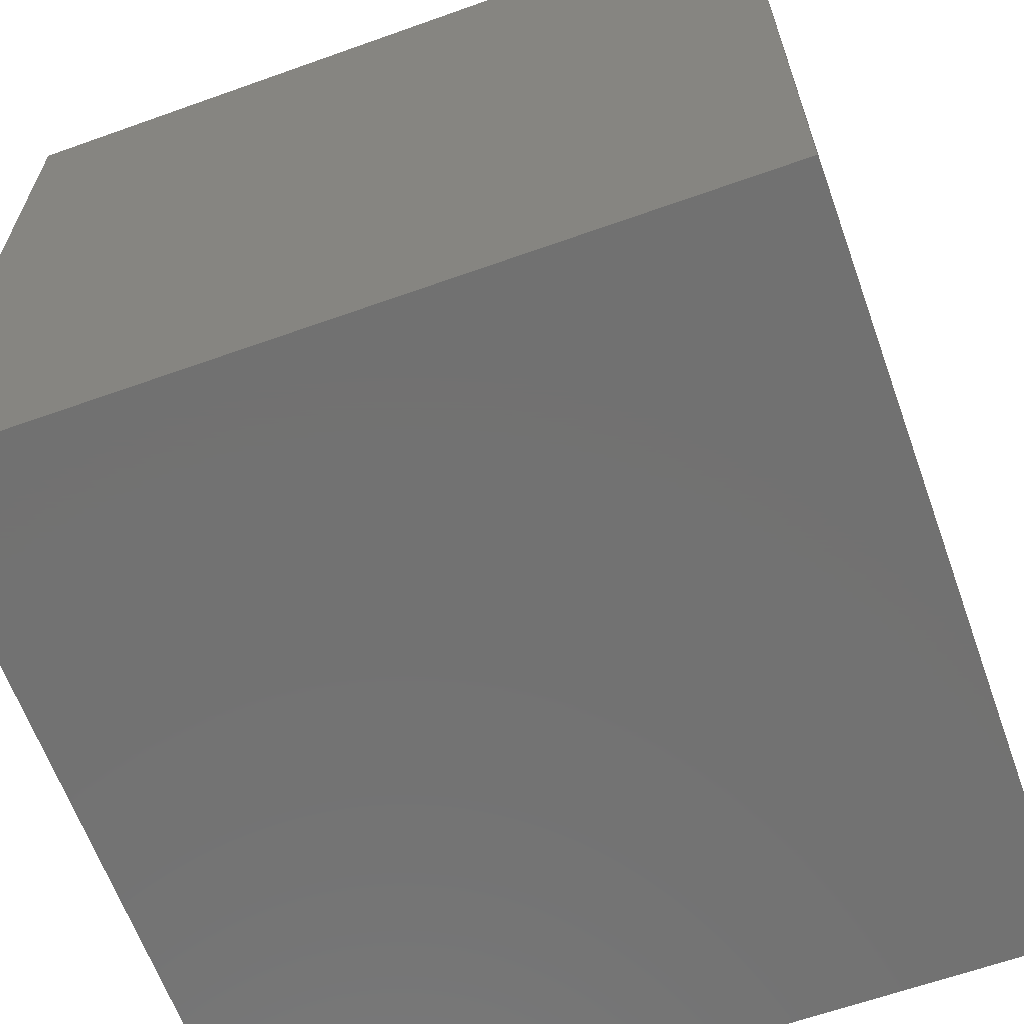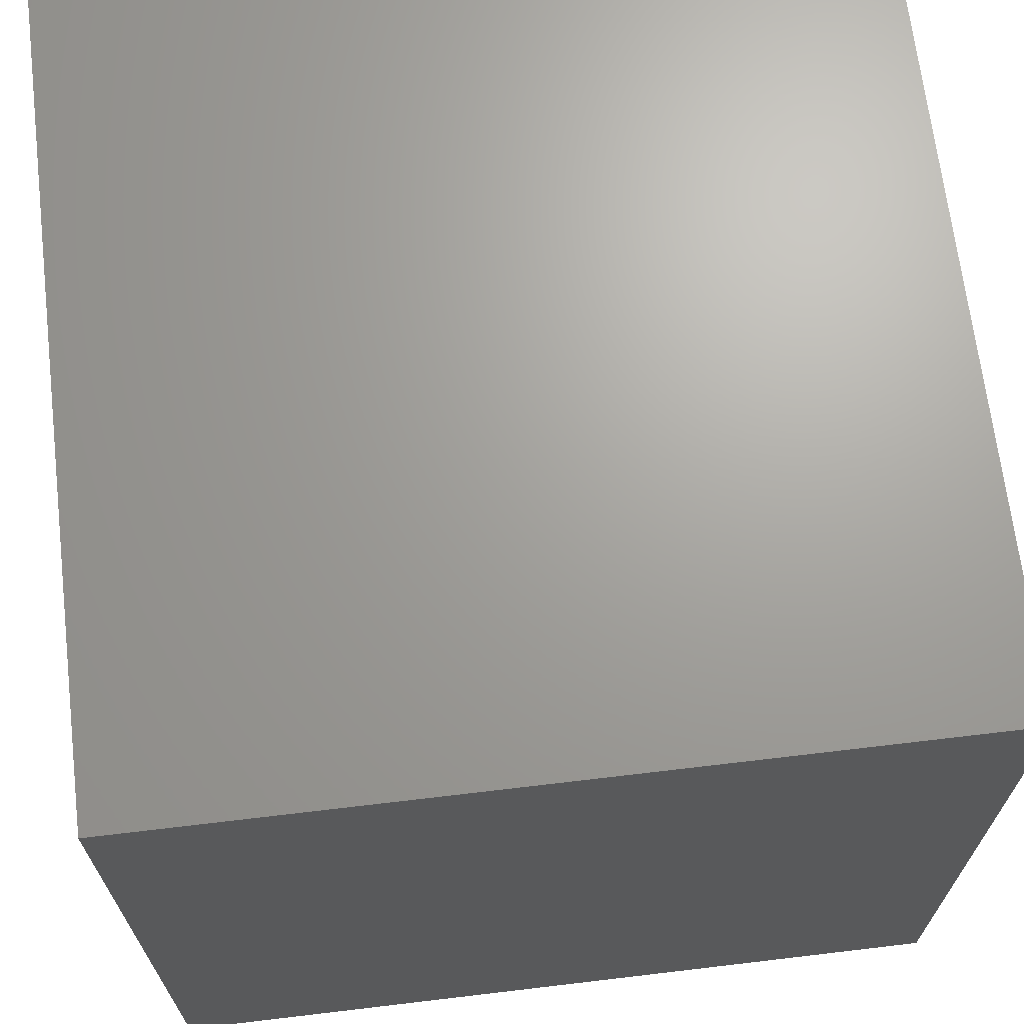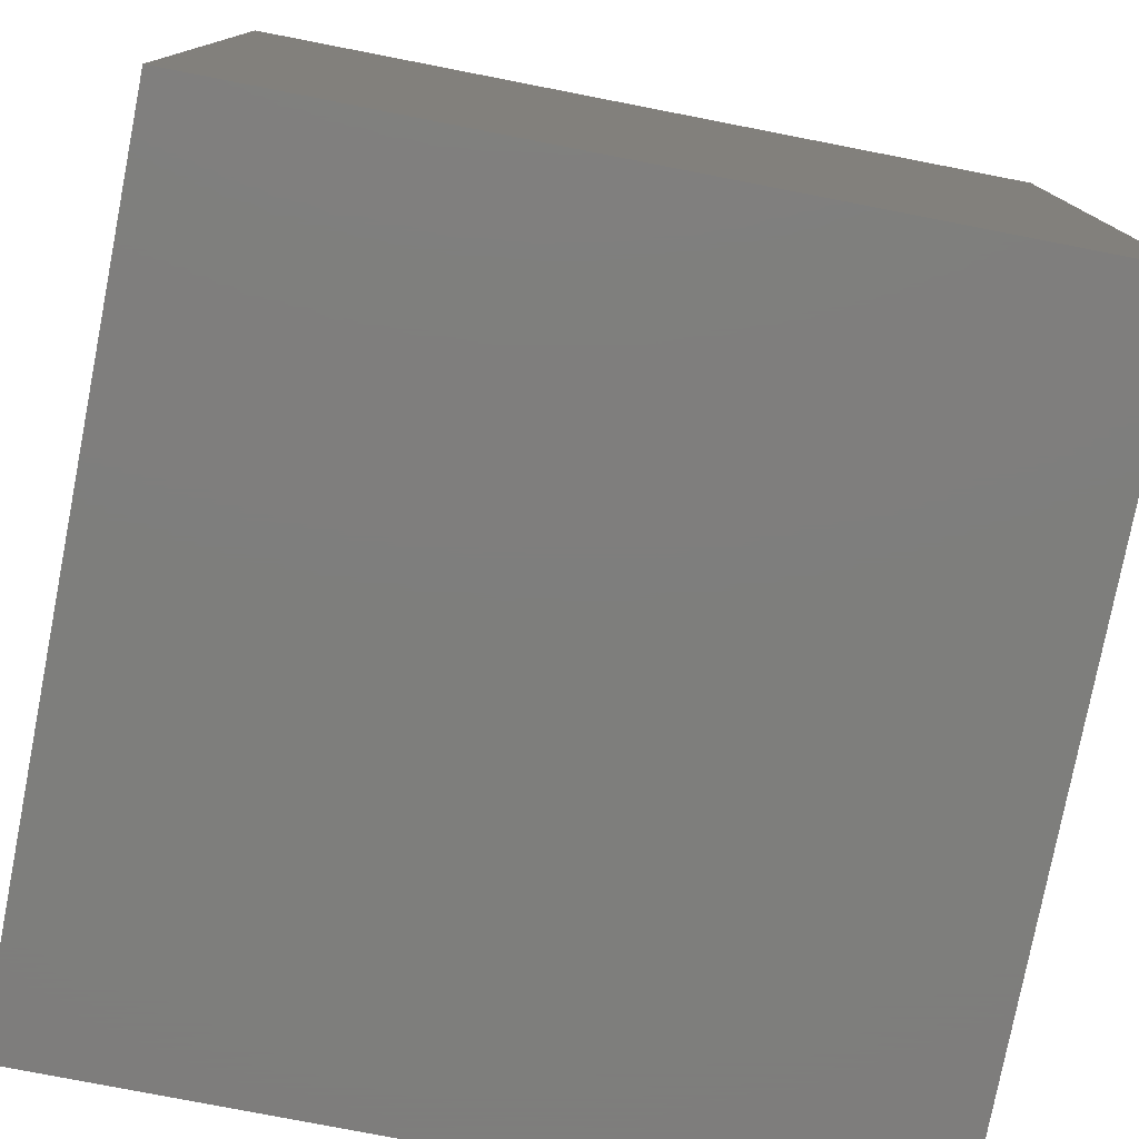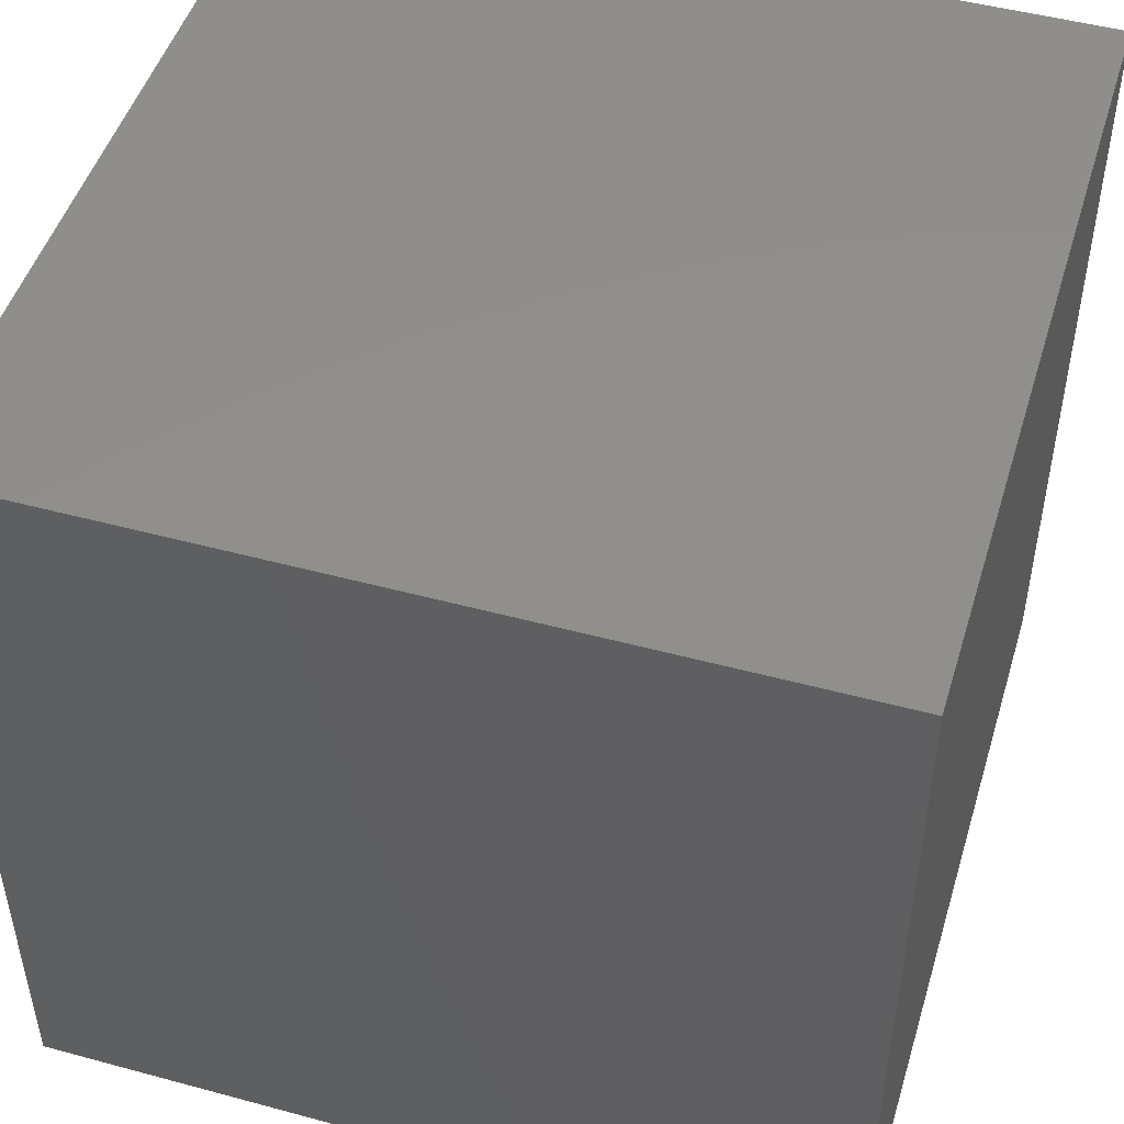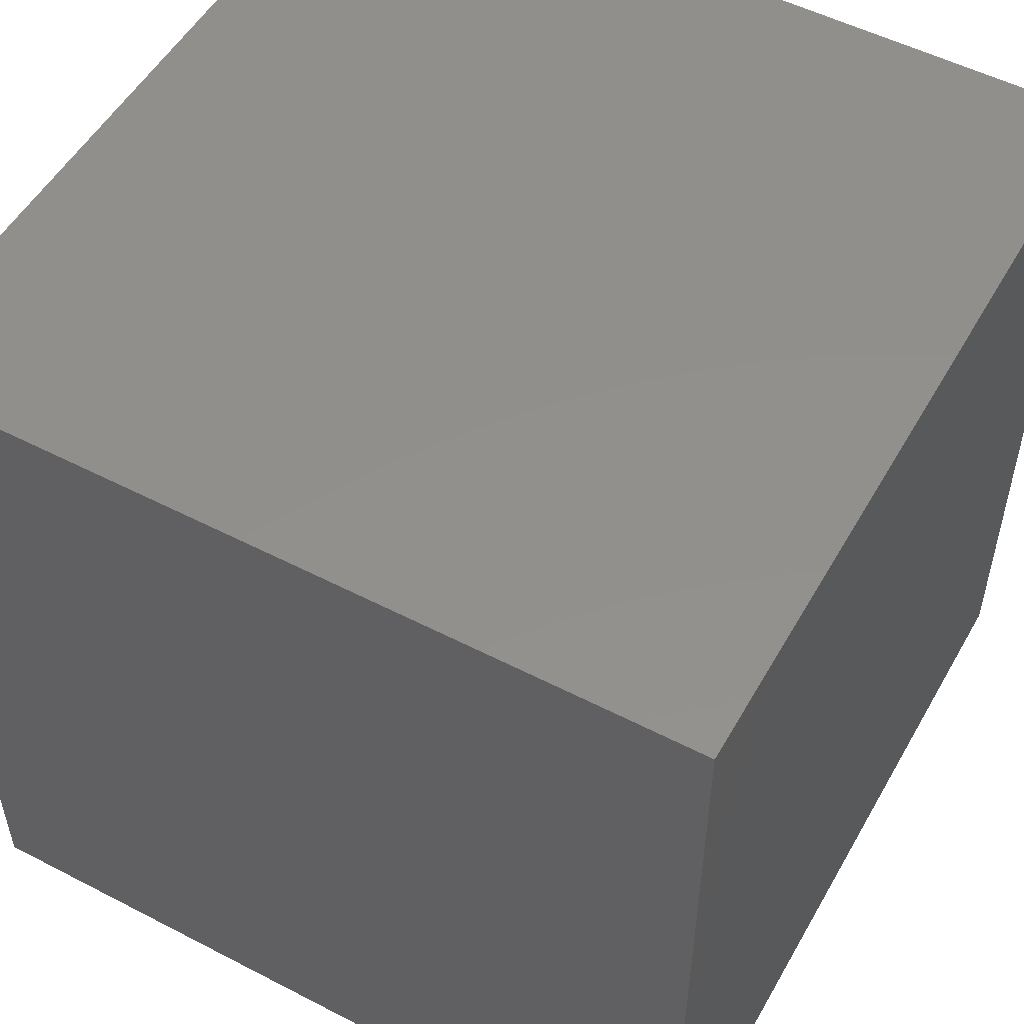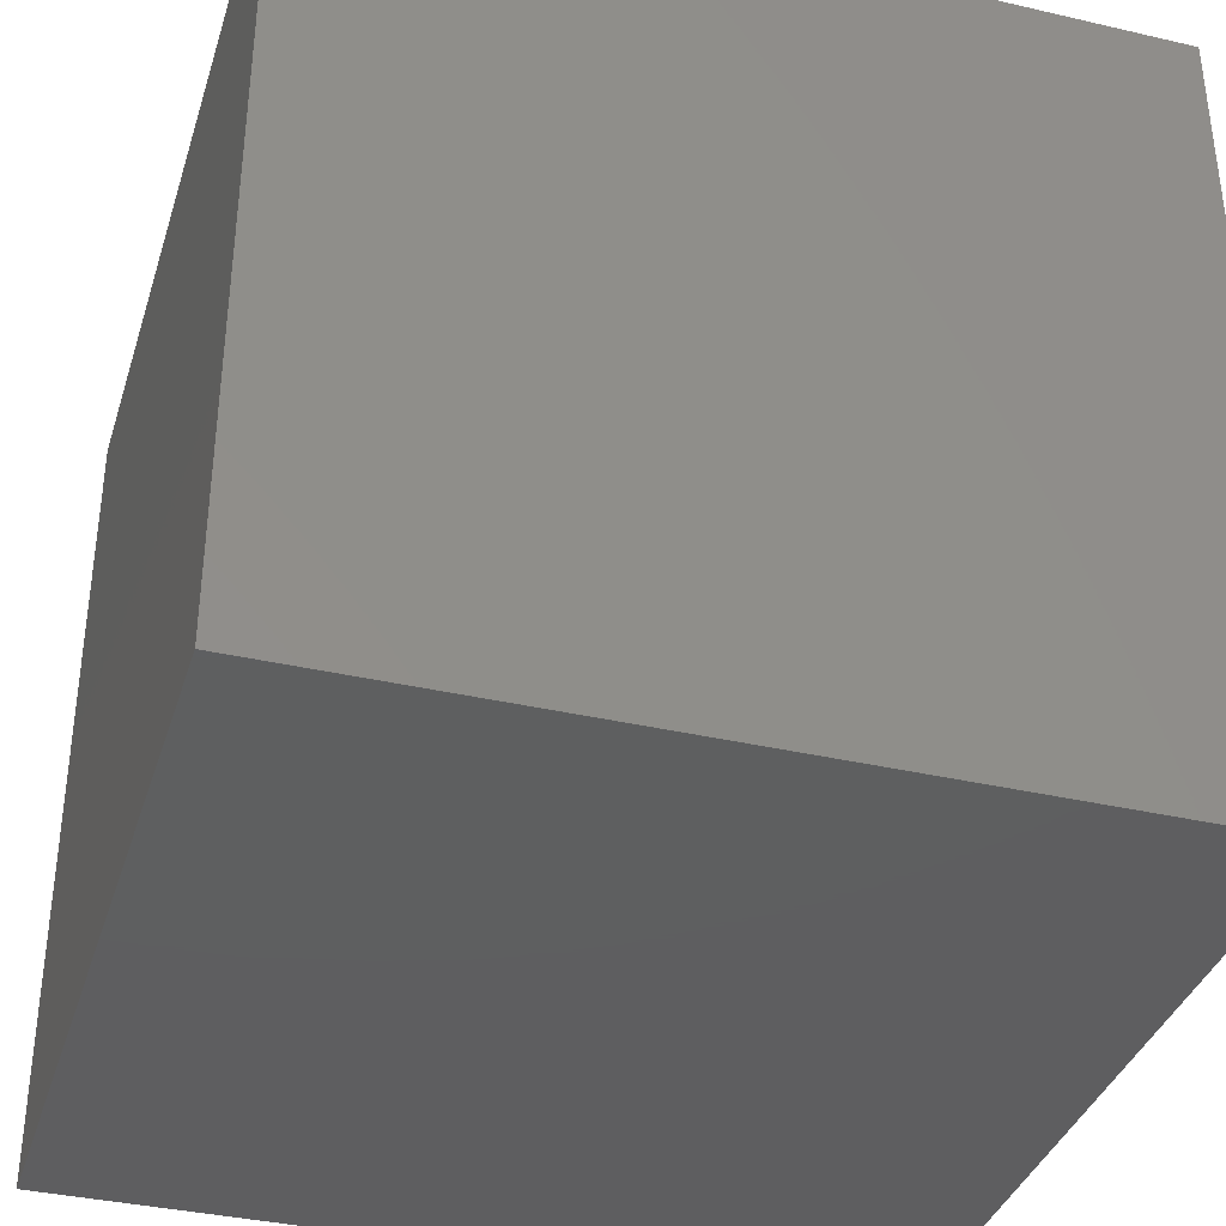
<metadata>
{"format":"stl","ext":"stl","renderer":"f3d","projection":"perspective","resolution":1024,"background":"white","views":[{"elev":-63.7,"azim":-160.2,"up":"+Y"},{"elev":68.1,"azim":83.2,"up":"+Z"},{"elev":-77.9,"azim":-101.0,"up":"+Y"},{"elev":48.5,"azim":106.8,"up":"+Y"},{"elev":52.6,"azim":-60.9,"up":"+Y"},{"elev":-36.7,"azim":163.3,"up":"+Z"}]}
</metadata>
<code>
# stl→obj: 8 verts, 12 faces
v 0 60 60
v 60 0 60
v 60 60 60
v 0 0 60
v 0 0 0
v 60 60 0
v 60 0 0
v 0 60 0
f 1 2 3
f 2 1 4
f 5 6 7
f 6 5 8
f 5 2 4
f 2 5 7
f 2 6 3
f 6 2 7
f 6 1 3
f 1 6 8
f 5 1 8
f 1 5 4

</code>
